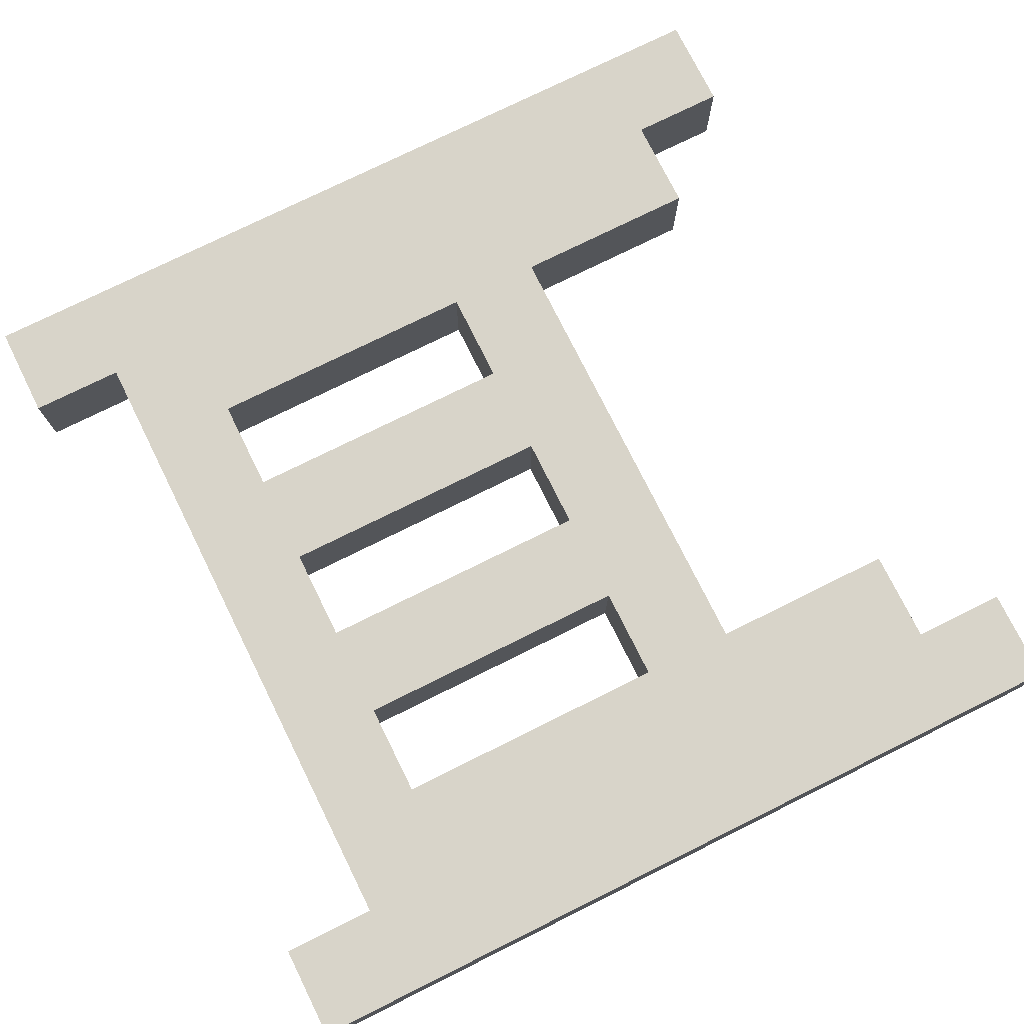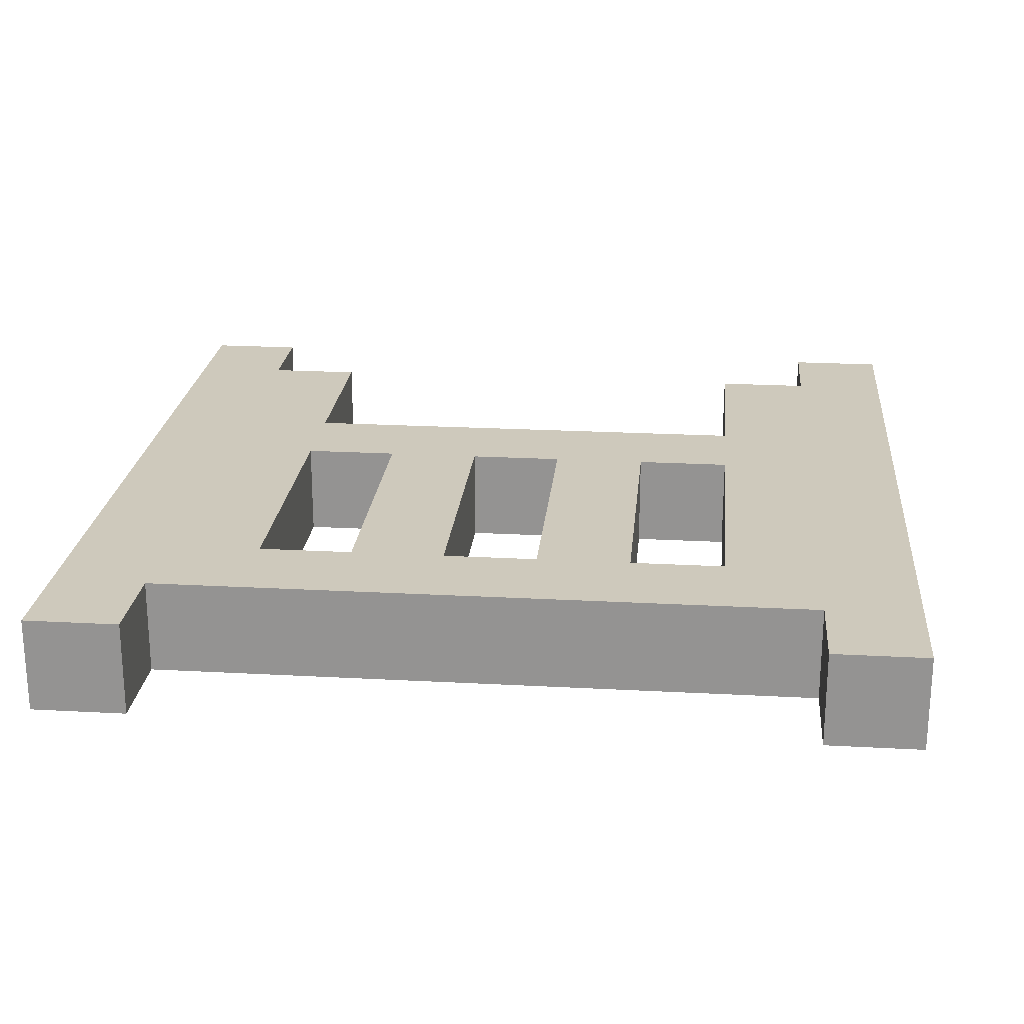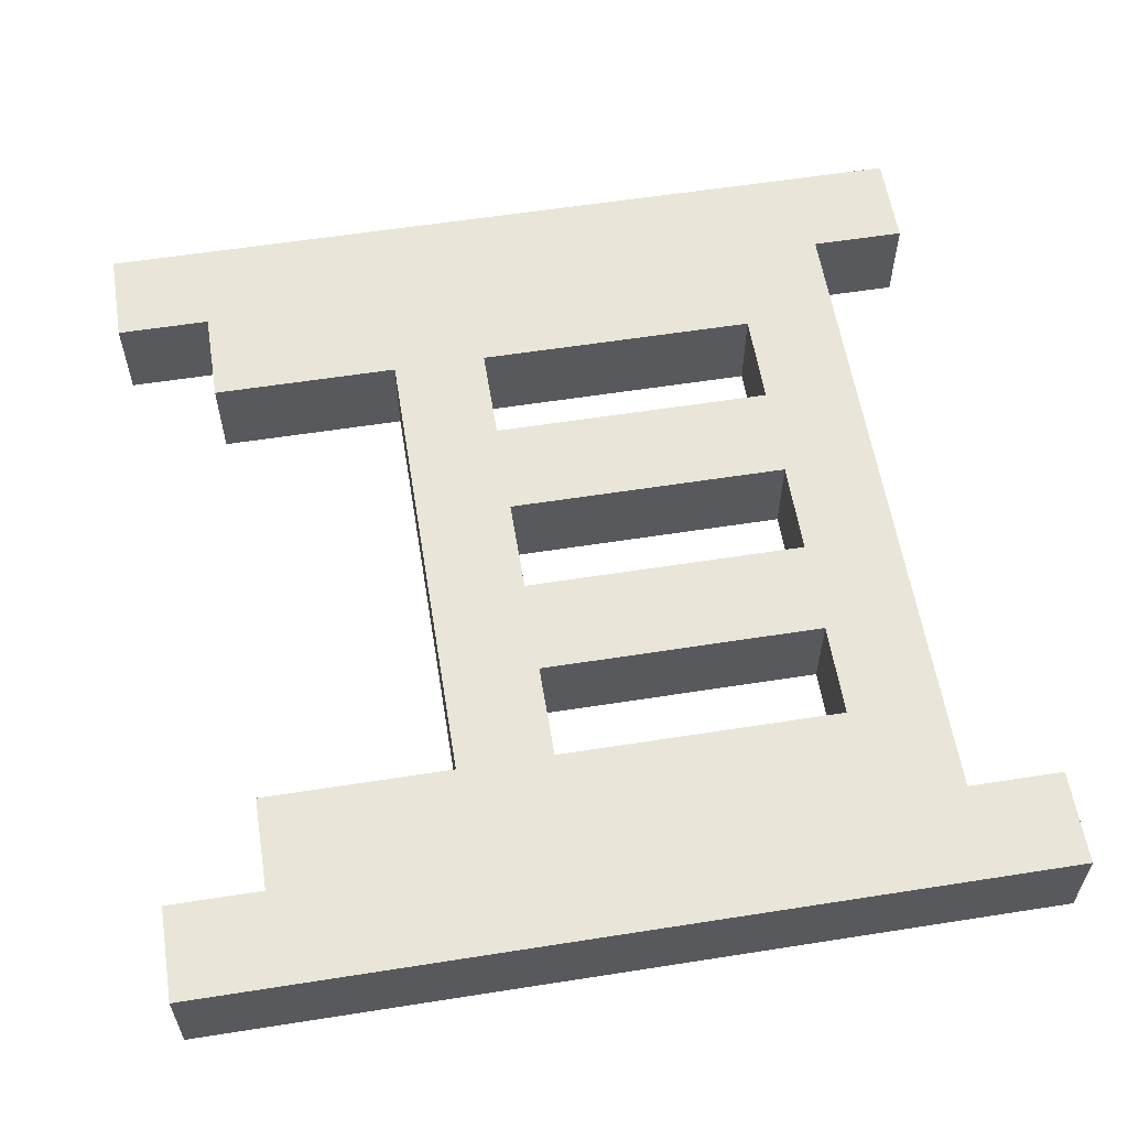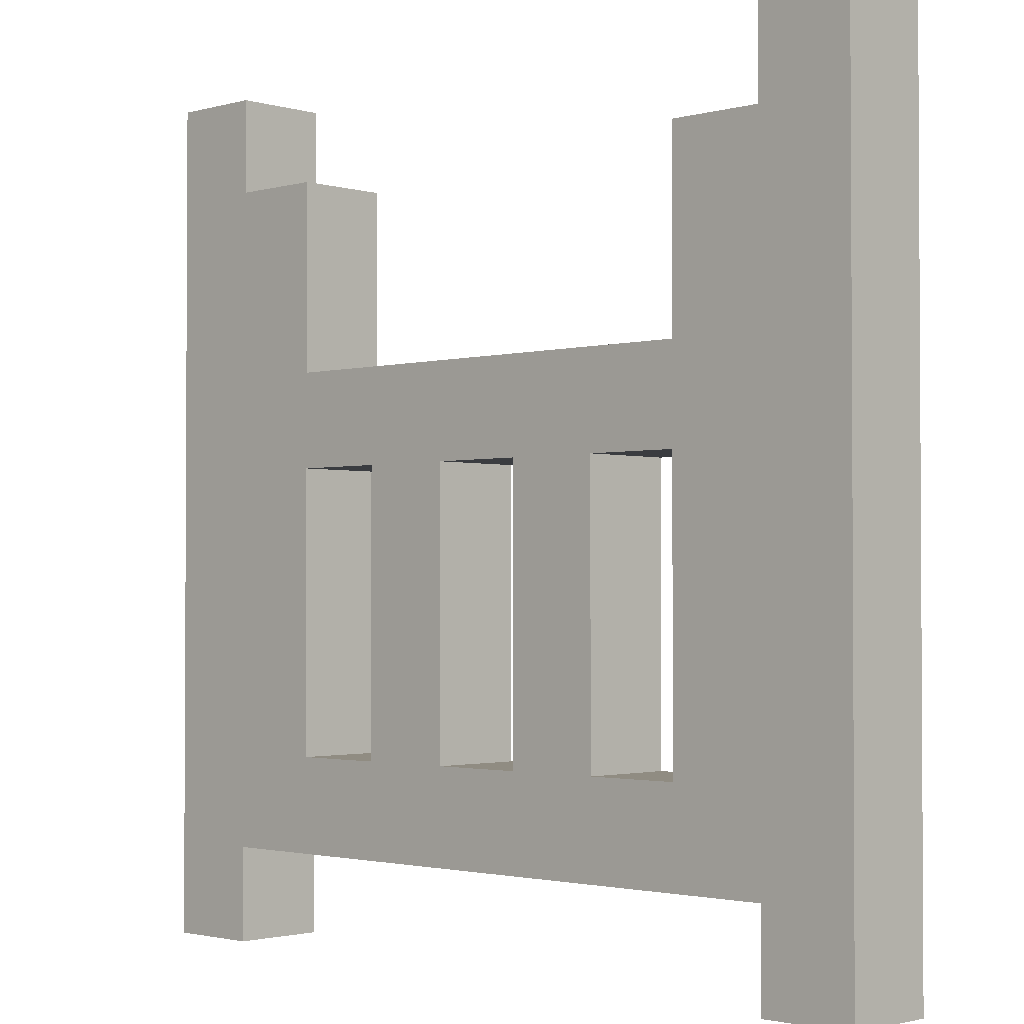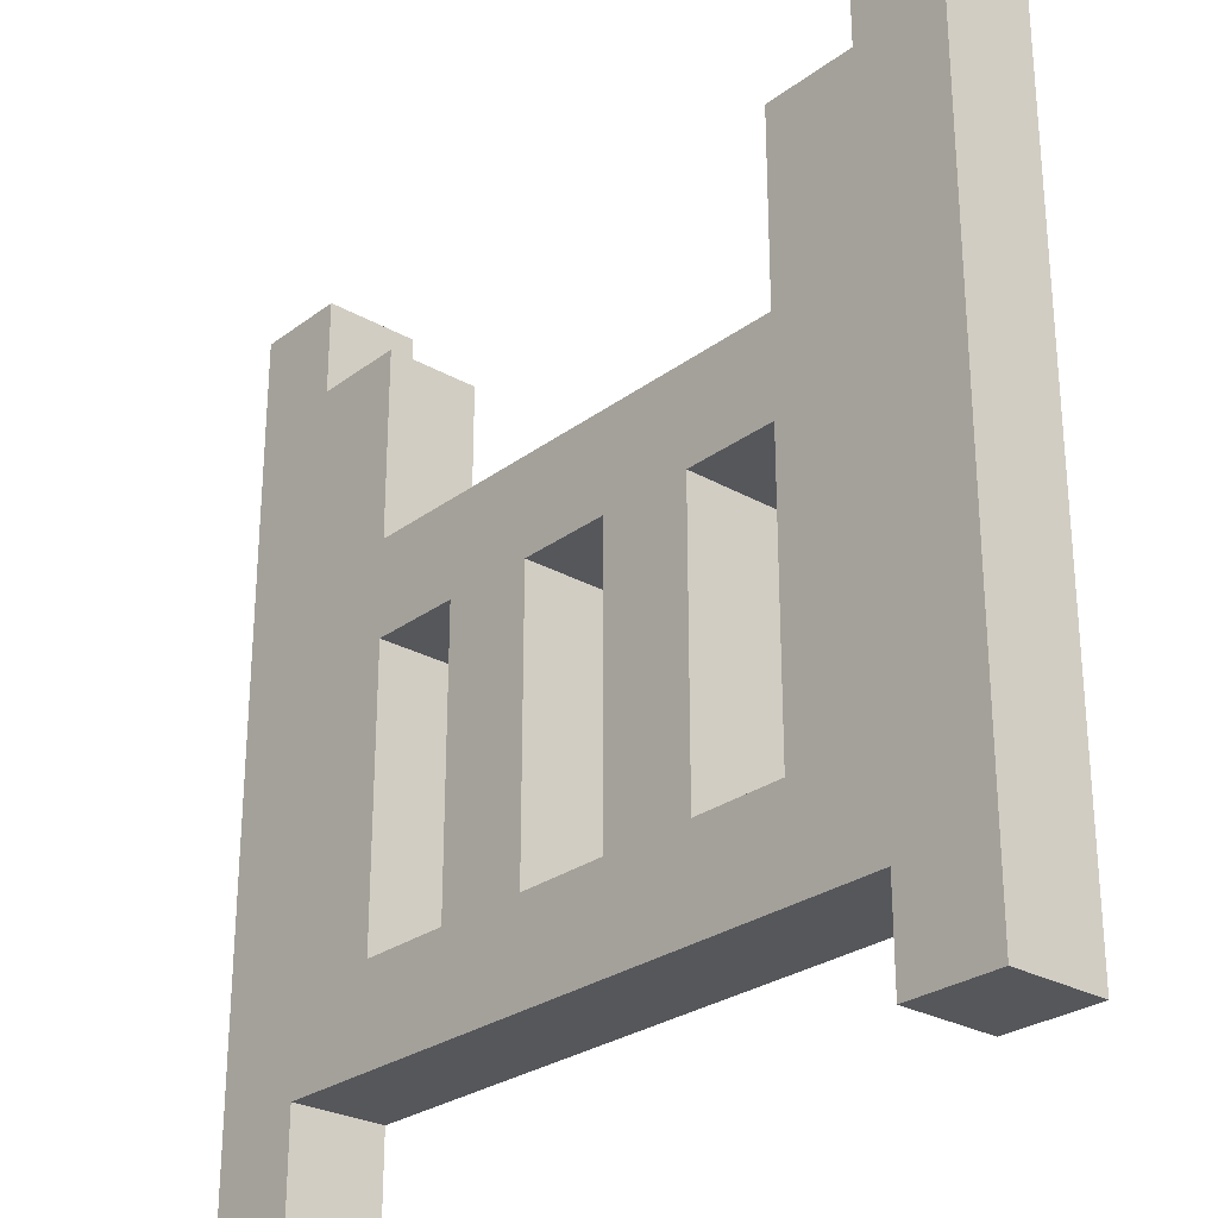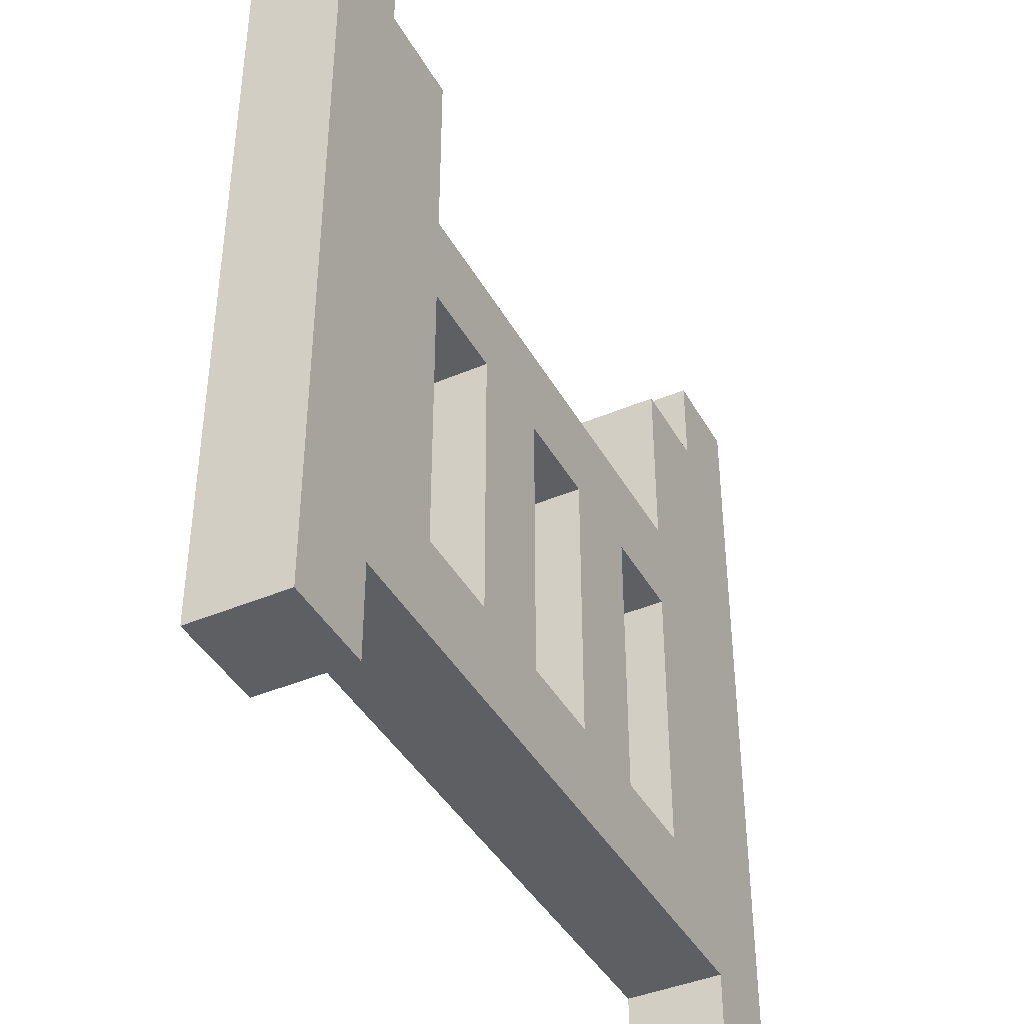
<metadata>
{"format":"obj","ext":"obj","renderer":"f3d","projection":"perspective","resolution":1024,"background":"white","views":[{"elev":75.7,"azim":63.6,"up":"+Z"},{"elev":22.4,"azim":5.4,"up":"+Z"},{"elev":58.6,"azim":-99.2,"up":"+Z"},{"elev":-1.9,"azim":-135.9,"up":"+Y"},{"elev":-27.1,"azim":48.7,"up":"+Y"},{"elev":-41.6,"azim":117.2,"up":"+Y"}]}
</metadata>
<code>
o
v 4.3 0.9 3.5
v 4.3 0.9 3.4
v 4.3 0.7 3.5
v 4.3 0.7 3.4
v 4.3 0 3.5
v 4.3 0 3.4
v 4 0.5 3.5
v 4 0.5 3.4
v 4 0.3 3.5
v 4 0.3 3.4
v 4 0.2 3.5
v 4 0.2 3.4
v 3.8 0.5 3.5
v 3.8 0.5 3.4
v 3.8 0.3 3.5
v 3.8 0.3 3.4
v 3.8 0.2 3.5
v 3.8 0.2 3.4
v 3.6 0.8 3.5
v 3.6 0.8 3.4
v 3.6 0.6 3.5
v 3.6 0.6 3.4
v 3.6 0.5 3.5
v 3.6 0.5 3.4
v 3.6 0.2 3.5
v 3.6 0.2 3.4
v 3.5 0.9 3.5
v 3.5 0.9 3.4
v 3.5 0.8 3.5
v 3.5 0.8 3.4
v 3.5 0.1 3.5
v 3.5 0.1 3.4
v 3.5 0 3.5
v 3.5 0 3.4
v 4.2 0.9 3.5
v 4.2 0.9 3.4
v 4.2 0.8 3.5
v 4.2 0.8 3.4
v 4.2 0.1 3.5
v 4.2 0.1 3.4
v 4.2 0 3.5
v 4.2 0 3.4
v 4.1 0.8 3.5
v 4.1 0.8 3.4
v 4.1 0.6 3.5
v 4.1 0.6 3.4
v 4.1 0.5 3.5
v 4.1 0.5 3.4
v 4.1 0.2 3.5
v 4.1 0.2 3.4
v 3.9 0.5 3.5
v 3.9 0.5 3.4
v 3.9 0.3 3.5
v 3.9 0.3 3.4
v 3.9 0.2 3.5
v 3.9 0.2 3.4
v 3.7 0.5 3.5
v 3.7 0.5 3.4
v 3.7 0.3 3.5
v 3.7 0.3 3.4
v 3.7 0.2 3.5
v 3.7 0.2 3.4
v 3.4 0.9 3.5
v 3.4 0.9 3.4
v 3.4 0.7 3.5
v 3.4 0.7 3.4
v 3.4 0 3.5
v 3.4 0 3.4
v 4.3 0.9 3.5
v 4.3 0.7 3.5
v 4.3 0 3.5
v 4.2 0.9 3.5
v 4.2 0.8 3.5
v 4.2 0.7 3.5
v 4.2 0.6 3.5
v 4.2 0.1 3.5
v 4.2 0 3.5
v 4.1 0.8 3.5
v 4.1 0.6 3.5
v 4.1 0.5 3.5
v 4.1 0.2 3.5
v 4 0.5 3.5
v 4 0.3 3.5
v 4 0.2 3.5
v 3.9 0.5 3.5
v 3.9 0.3 3.5
v 3.9 0.2 3.5
v 3.8 0.5 3.5
v 3.8 0.3 3.5
v 3.8 0.2 3.5
v 3.7 0.5 3.5
v 3.7 0.3 3.5
v 3.7 0.2 3.5
v 3.6 0.8 3.5
v 3.6 0.6 3.5
v 3.6 0.5 3.5
v 3.6 0.2 3.5
v 3.5 0.9 3.5
v 3.5 0.8 3.5
v 3.5 0.7 3.5
v 3.5 0.6 3.5
v 3.5 0.1 3.5
v 3.5 0 3.5
v 3.4 0.9 3.5
v 3.4 0.7 3.5
v 3.4 0 3.5
v 4.3 0.9 3.4
v 4.3 0.7 3.4
v 4.3 0 3.4
v 4.2 0.9 3.4
v 4.2 0.8 3.4
v 4.2 0.7 3.4
v 4.2 0.6 3.4
v 4.2 0.1 3.4
v 4.2 0 3.4
v 4.1 0.8 3.4
v 4.1 0.6 3.4
v 4.1 0.5 3.4
v 4.1 0.2 3.4
v 4 0.5 3.4
v 4 0.3 3.4
v 4 0.2 3.4
v 3.9 0.5 3.4
v 3.9 0.3 3.4
v 3.9 0.2 3.4
v 3.8 0.5 3.4
v 3.8 0.3 3.4
v 3.8 0.2 3.4
v 3.7 0.5 3.4
v 3.7 0.3 3.4
v 3.7 0.2 3.4
v 3.6 0.8 3.4
v 3.6 0.6 3.4
v 3.6 0.5 3.4
v 3.6 0.2 3.4
v 3.5 0.9 3.4
v 3.5 0.8 3.4
v 3.5 0.7 3.4
v 3.5 0.6 3.4
v 3.5 0.1 3.4
v 3.5 0 3.4
v 3.4 0.9 3.4
v 3.4 0.7 3.4
v 3.4 0 3.4
v 4.3 0.9 3.5
v 4.2 0.9 3.5
v 3.5 0.9 3.5
v 3.4 0.9 3.5
v 4.3 0.9 3.4
v 4.2 0.9 3.4
v 3.5 0.9 3.4
v 3.4 0.9 3.4
v 4.2 0.8 3.5
v 4.1 0.8 3.5
v 3.6 0.8 3.5
v 3.5 0.8 3.5
v 4.2 0.8 3.4
v 4.1 0.8 3.4
v 3.6 0.8 3.4
v 3.5 0.8 3.4
v 4.1 0.6 3.5
v 3.6 0.6 3.5
v 4.1 0.6 3.4
v 3.6 0.6 3.4
v 4.1 0.2 3.5
v 4 0.2 3.5
v 3.9 0.2 3.5
v 3.8 0.2 3.5
v 3.7 0.2 3.5
v 3.6 0.2 3.5
v 4.1 0.2 3.4
v 4 0.2 3.4
v 3.9 0.2 3.4
v 3.8 0.2 3.4
v 3.7 0.2 3.4
v 3.6 0.2 3.4
v 4.1 0.5 3.5
v 4 0.5 3.5
v 3.9 0.5 3.5
v 3.8 0.5 3.5
v 3.7 0.5 3.5
v 3.6 0.5 3.5
v 4.1 0.5 3.4
v 4 0.5 3.4
v 3.9 0.5 3.4
v 3.8 0.5 3.4
v 3.7 0.5 3.4
v 3.6 0.5 3.4
v 4.2 0.1 3.5
v 3.5 0.1 3.5
v 4.2 0.1 3.4
v 3.5 0.1 3.4
v 4.3 0 3.5
v 4.2 0 3.5
v 3.5 0 3.5
v 3.4 0 3.5
v 4.3 0 3.4
v 4.2 0 3.4
v 3.5 0 3.4
v 3.4 0 3.4
f 3 2 1
f 4 2 3
f 5 4 3
f 6 4 5
f 9 8 7
f 10 8 9
f 11 10 9
f 12 10 11
f 15 14 13
f 16 14 15
f 17 16 15
f 18 16 17
f 21 20 19
f 22 20 21
f 25 24 23
f 26 24 25
f 29 28 27
f 30 28 29
f 33 32 31
f 34 32 33
f 35 36 37
f 37 36 38
f 39 40 41
f 41 40 42
f 43 44 45
f 45 44 46
f 47 48 49
f 49 48 50
f 51 52 53
f 53 52 54
f 53 54 55
f 55 54 56
f 57 58 59
f 59 58 60
f 59 60 61
f 61 60 62
f 63 64 65
f 65 64 66
f 65 66 67
f 67 66 68
f 72 70 69
f 73 70 72
f 74 71 70
f 74 70 73
f 75 71 74
f 76 71 75
f 77 71 76
f 78 74 73
f 78 75 74
f 79 76 75
f 79 75 78
f 80 76 79
f 81 76 80
f 82 80 79
f 84 76 81
f 85 83 82
f 85 82 79
f 86 84 83
f 86 83 85
f 87 76 84
f 87 84 86
f 88 85 79
f 90 76 87
f 91 89 88
f 91 88 79
f 92 90 89
f 92 89 91
f 93 76 90
f 93 90 92
f 95 91 79
f 96 91 95
f 97 76 93
f 99 95 94
f 100 95 99
f 101 96 95
f 101 95 100
f 101 97 96
f 102 76 97
f 102 97 101
f 104 100 99
f 104 99 98
f 105 103 102
f 105 100 104
f 105 102 101
f 105 101 100
f 106 103 105
f 107 108 110
f 110 108 111
f 108 109 112
f 111 108 112
f 112 109 113
f 113 109 114
f 114 109 115
f 111 112 116
f 112 113 116
f 113 114 117
f 116 113 117
f 117 114 118
f 118 114 119
f 117 118 120
f 119 114 122
f 120 121 123
f 117 120 123
f 121 122 124
f 123 121 124
f 122 114 125
f 124 122 125
f 117 123 126
f 125 114 128
f 126 127 129
f 117 126 129
f 127 128 130
f 129 127 130
f 128 114 131
f 130 128 131
f 117 129 133
f 133 129 134
f 131 114 135
f 132 133 137
f 137 133 138
f 133 134 139
f 138 133 139
f 134 135 139
f 135 114 140
f 139 135 140
f 137 138 142
f 136 137 142
f 140 141 143
f 142 138 143
f 139 140 143
f 138 139 143
f 143 141 144
f 149 146 145
f 150 146 149
f 151 148 147
f 152 148 151
f 157 154 153
f 158 154 157
f 159 156 155
f 160 156 159
f 163 162 161
f 164 162 163
f 171 166 165
f 172 166 171
f 173 168 167
f 174 168 173
f 175 170 169
f 176 170 175
f 177 178 183
f 183 178 184
f 179 180 185
f 185 180 186
f 181 182 187
f 187 182 188
f 189 190 191
f 191 190 192
f 193 194 197
f 197 194 198
f 195 196 199
f 199 196 200

</code>
